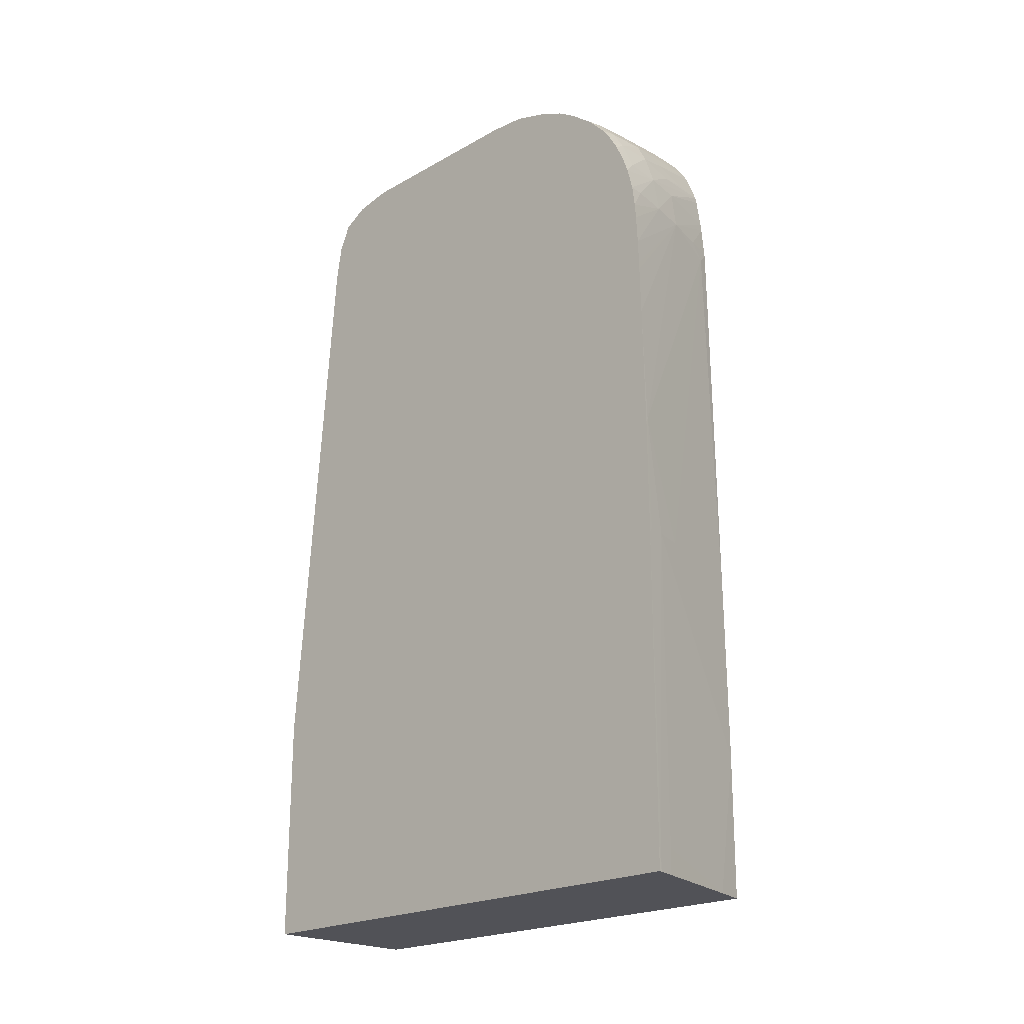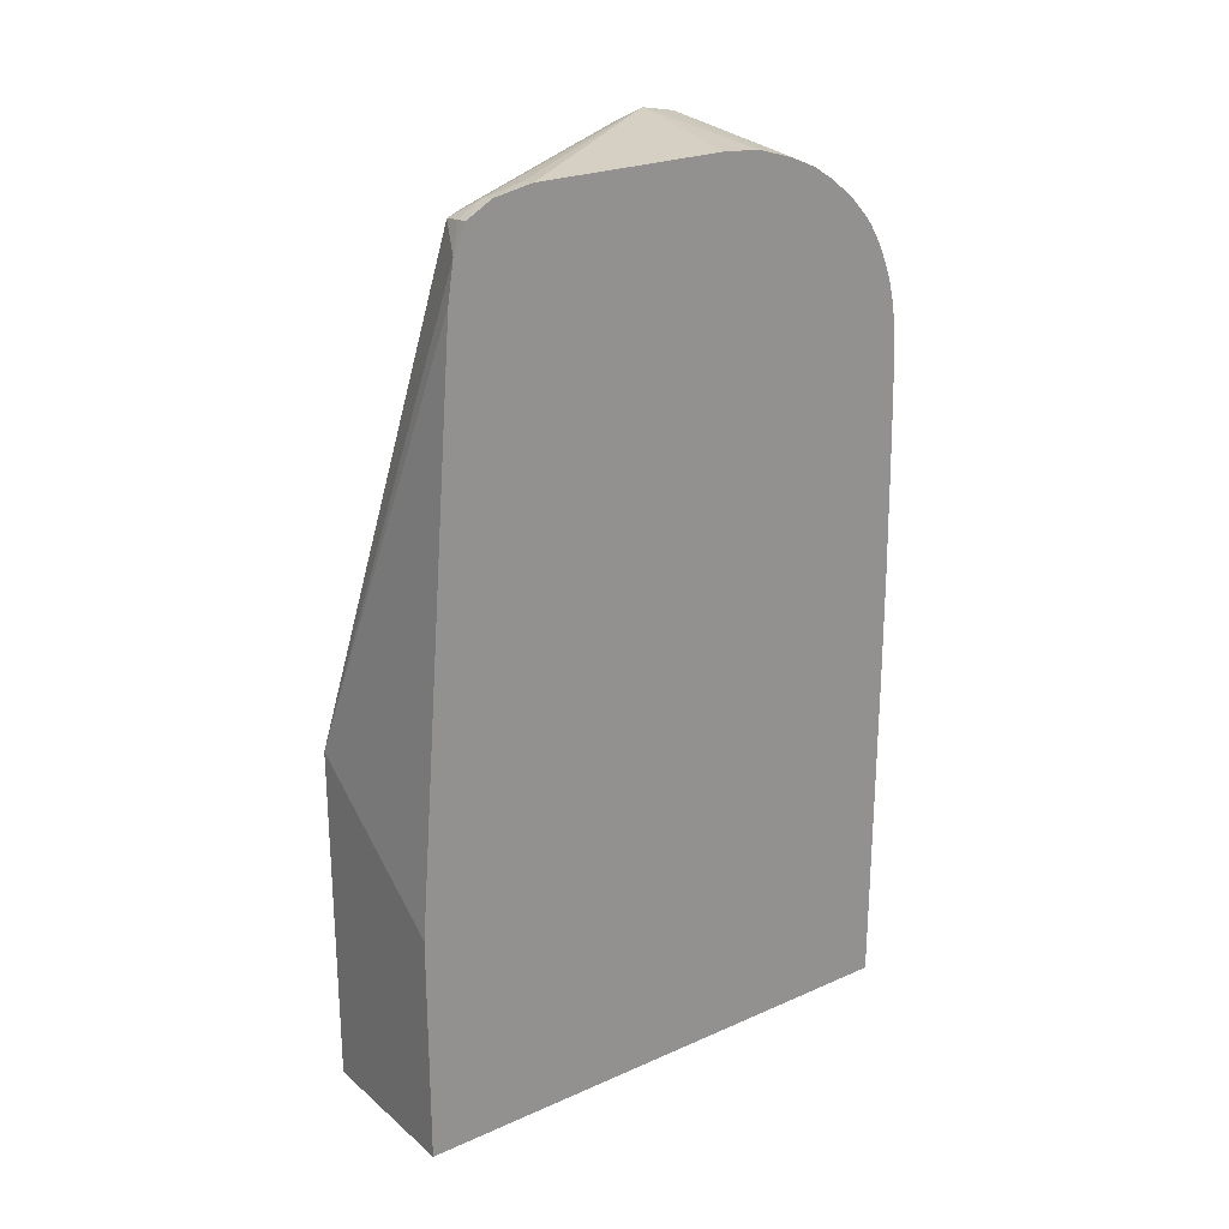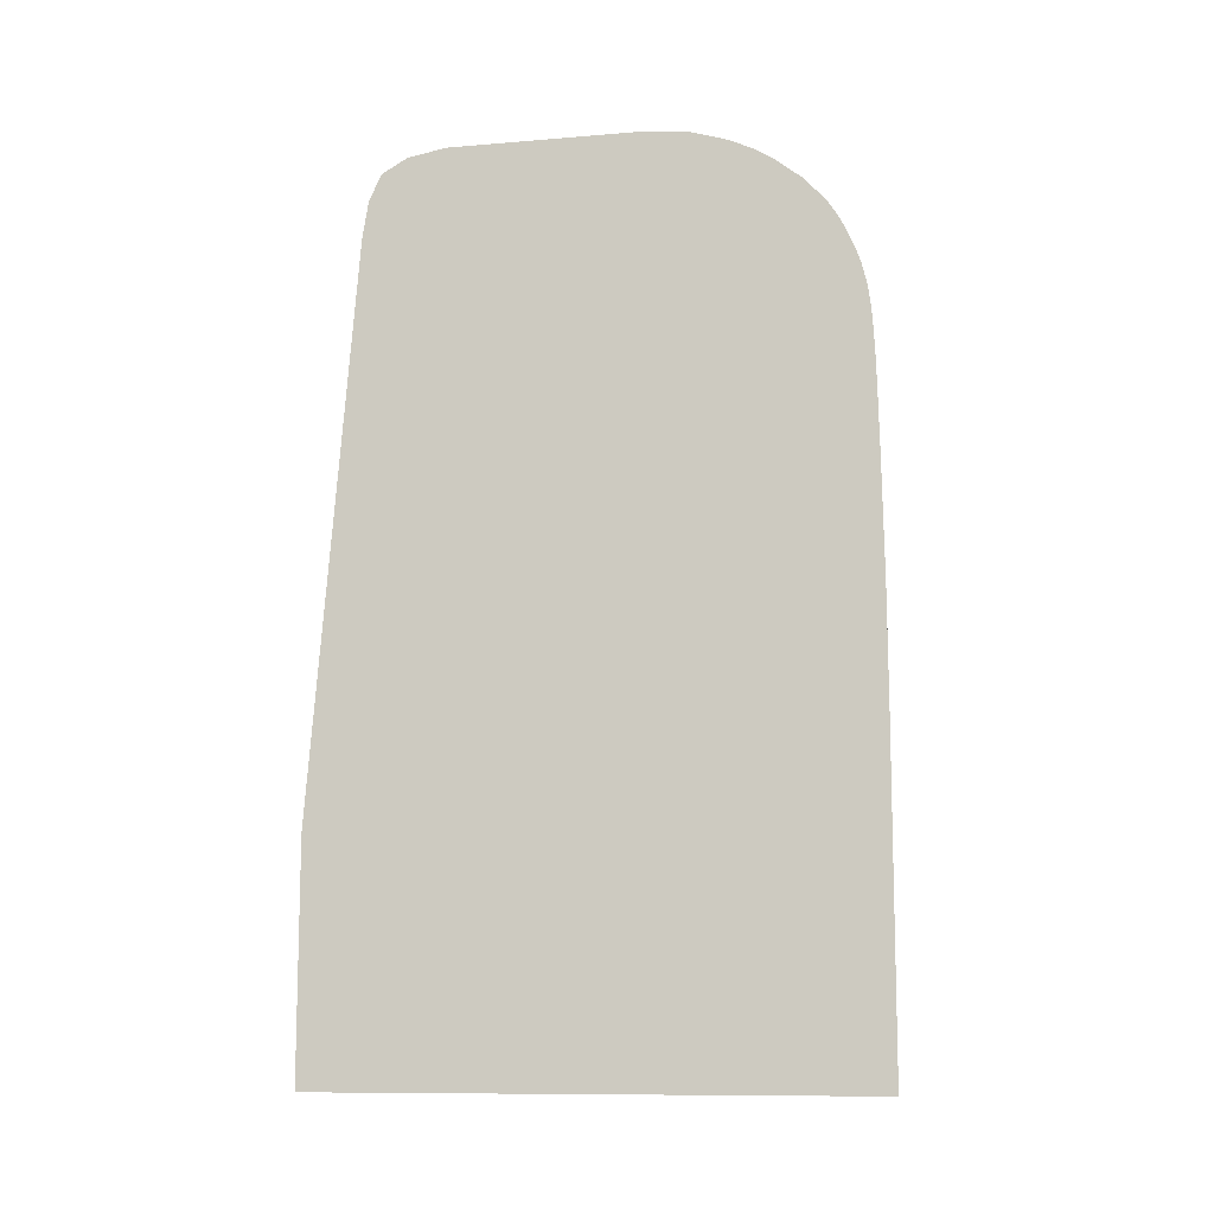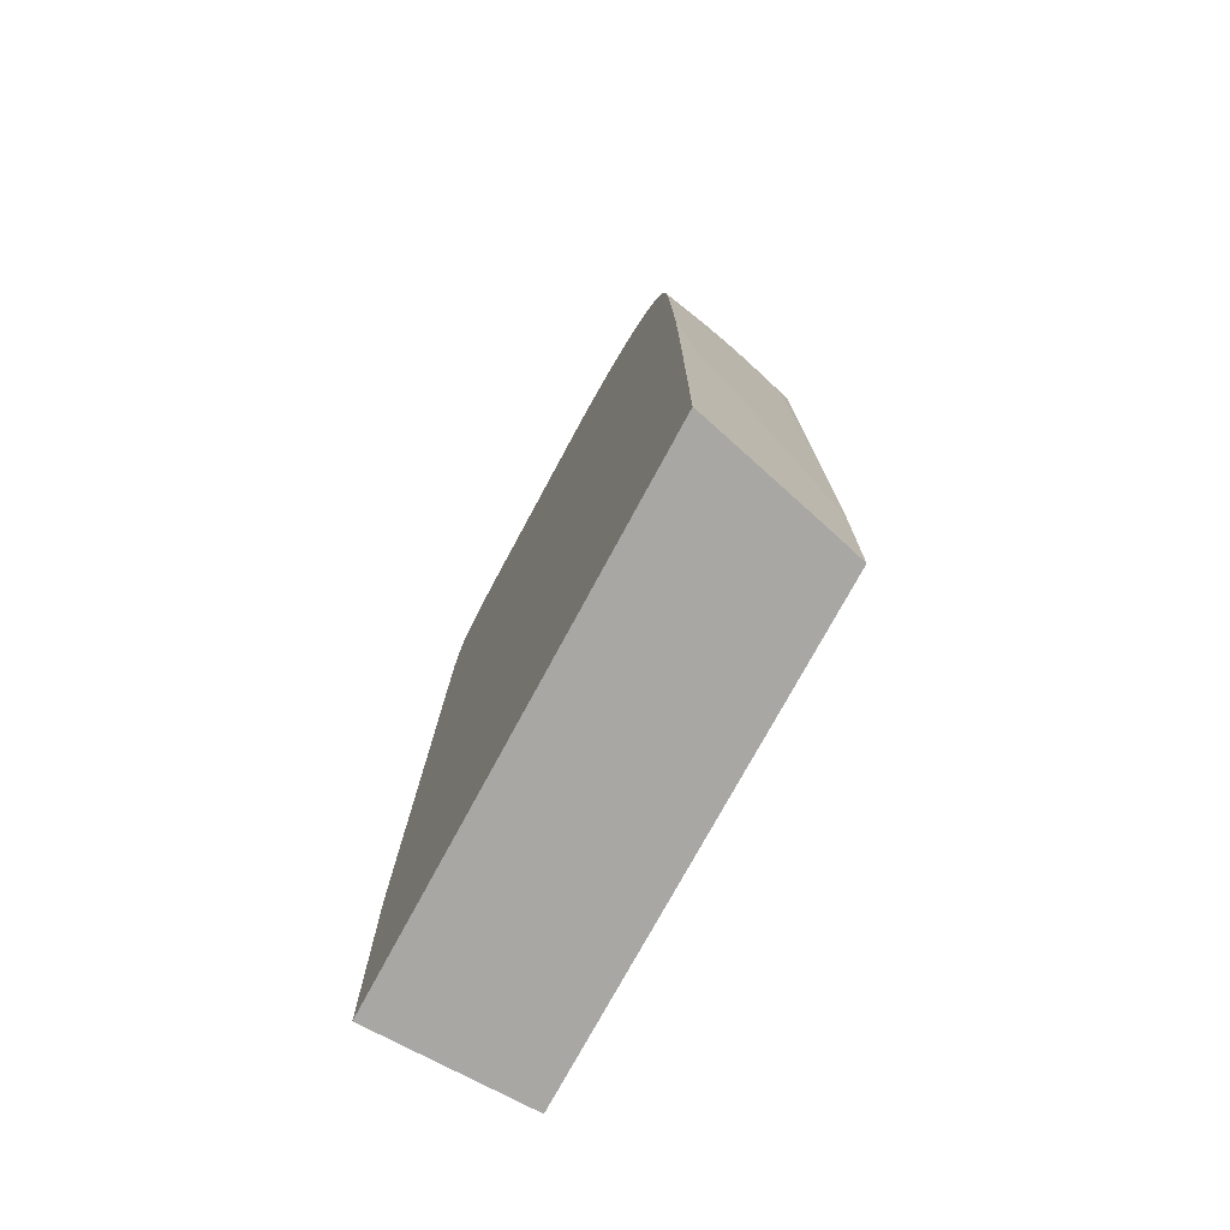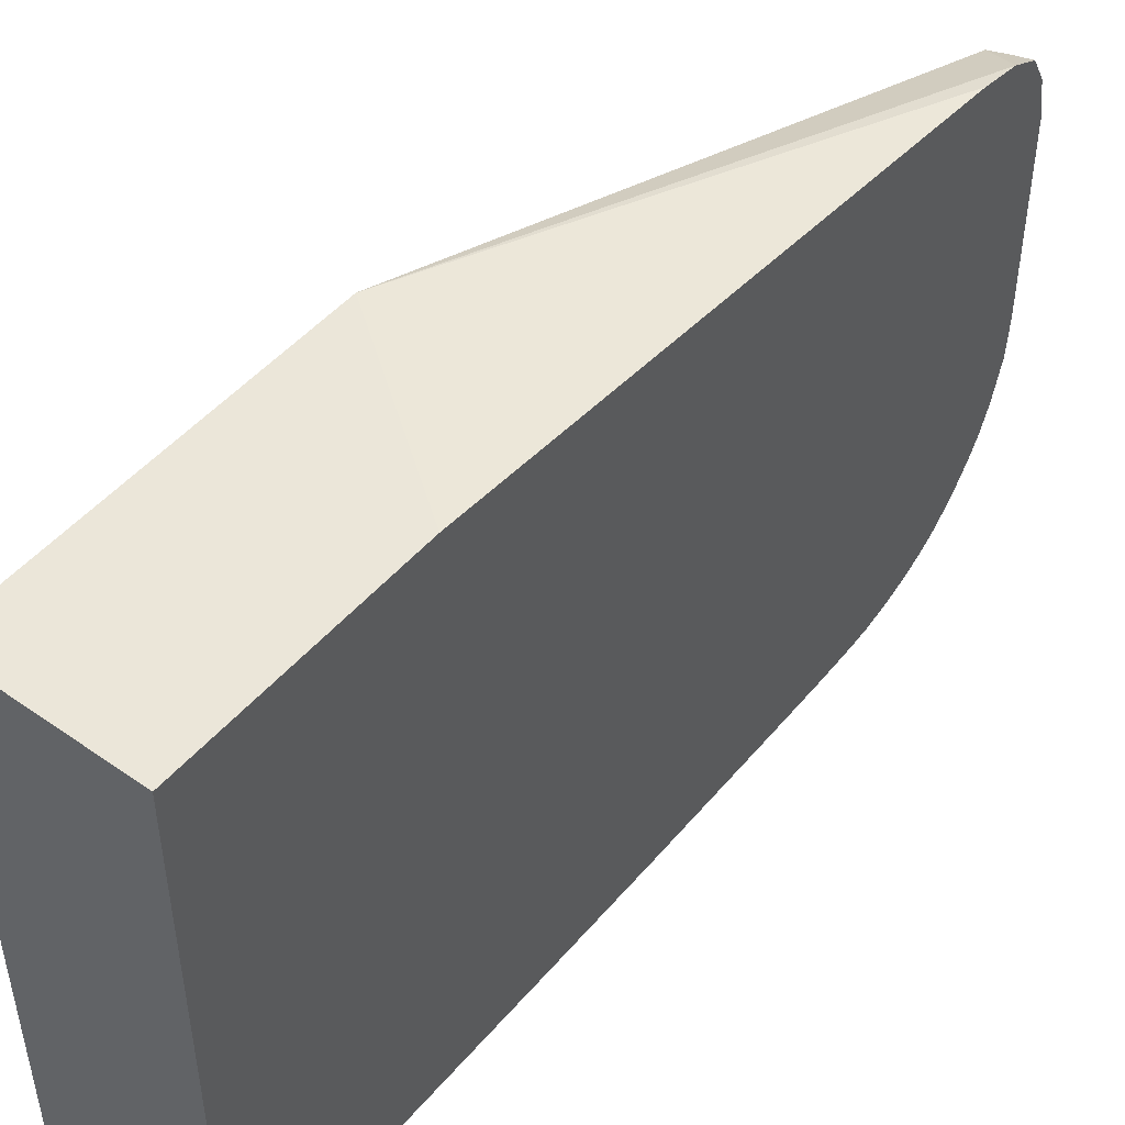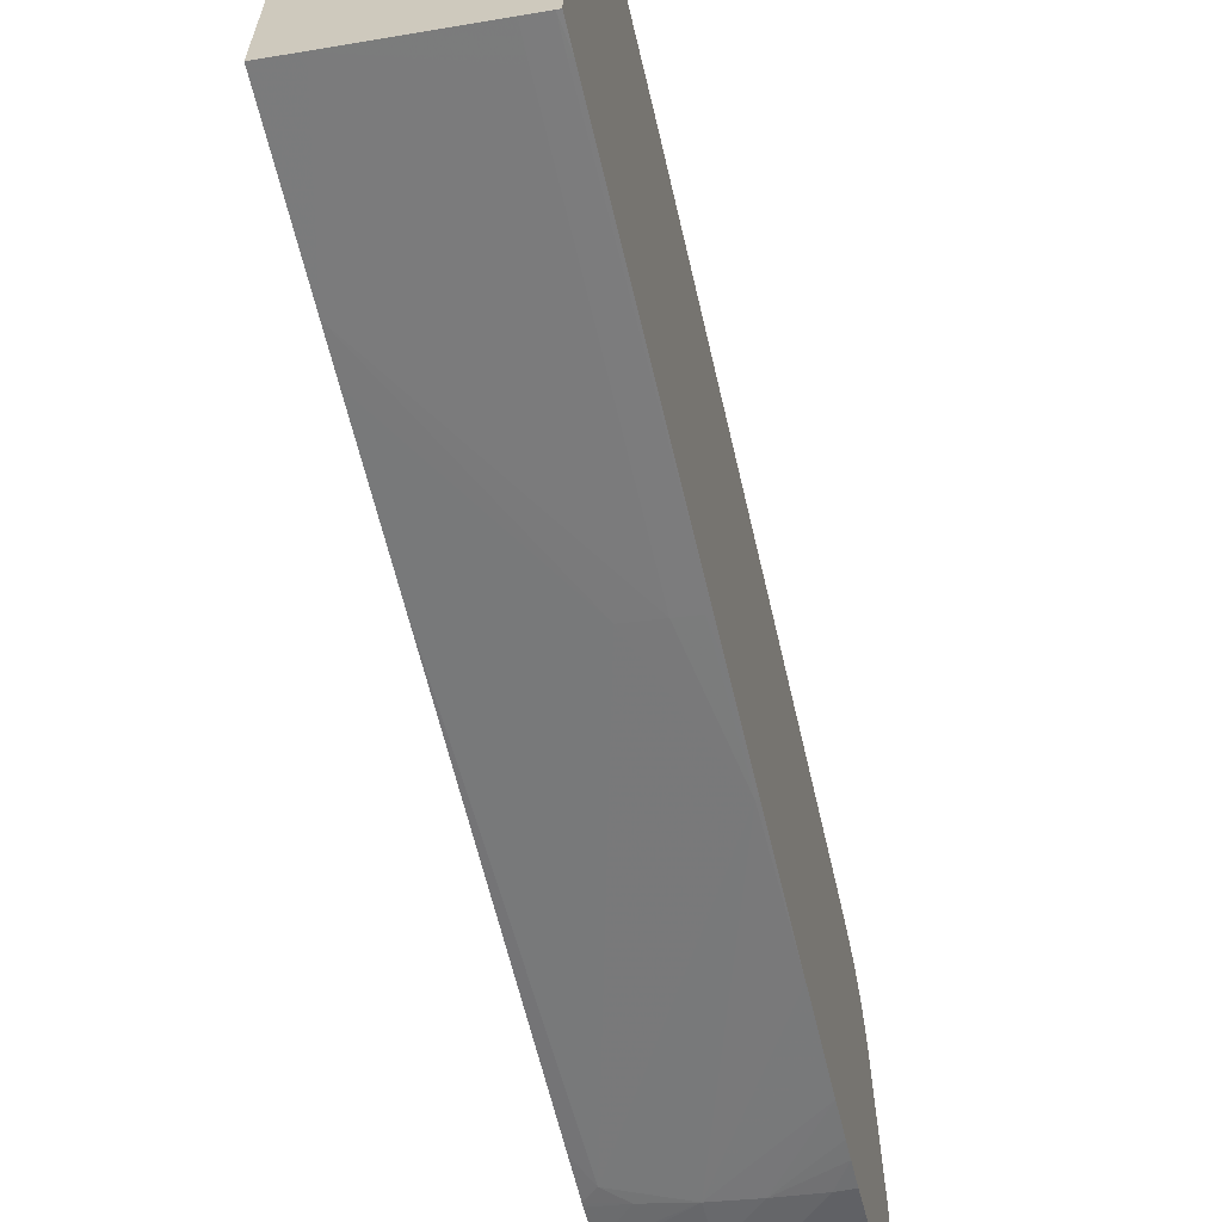
<metadata>
{"format":"obj","ext":"obj","renderer":"f3d","projection":"perspective","resolution":1024,"background":"white","views":[{"elev":-21.6,"azim":134.4,"up":"+Y"},{"elev":23.6,"azim":53.6,"up":"+Y"},{"elev":-10.7,"azim":101.1,"up":"+Y"},{"elev":-74.6,"azim":151.7,"up":"+Y"},{"elev":47.9,"azim":38.2,"up":"+Z"},{"elev":-64.2,"azim":13.4,"up":"+Z"}]}
</metadata>
<code>
v -0.000155 0.01558 -0.00442
v -0.000155 0.01164 -0.00442
v 0.001691 0.01424 -0.00442
v 0.001691 0.0206 -0.004926
v 0.001691 0.02102 -0.004994
v 0.001286 0.02126 -0.005192
v -0.000155 0.02132 -0.007684
v -0.000155 0.01164 -0.009983
v 0.001691 0.01164 -0.00442
v 0.001691 0.02132 -0.005132
v 0.001518 0.0213 -0.005157
v 0.001518 0.02146 -0.005421
v 0.001221 0.02132 -0.005421
v -0.000155 0.02155 -0.008054
v 0.0002169 0.01164 -0.01008
v -0.000155 0.01323 -0.009991
v 0.001691 0.01164 -0.01043
v 0.001691 0.02149 -0.005421
v 0.001518 0.02155 -0.005854
v -0.000155 0.02167 -0.008456
v 0.001435 0.01164 -0.01038
v 0.001433 0.01193 -0.01038
v -0.000155 0.01366 -0.009988
v 0.001084 0.0154 -0.01029
v 0.001426 0.0154 -0.01038
v 0.001691 0.01193 -0.01044
v 0.001652 0.01164 -0.01043
v 0.001691 0.02157 -0.005854
v 0.001084 0.02161 -0.008022
v -0.000155 0.02167 -0.008475
v 0.00165 0.01193 -0.01043
v -0.000155 0.01511 -0.009977
v -1.369e-05 0.01956 -0.009977
v 0.001661 0.01669 -0.01043
v 0.001642 0.0154 -0.01043
v 0.001691 0.01533 -0.01044
v 0.001691 0.02158 -0.008022
v -0.000155 0.02159 -0.008861
v 0.001518 0.02156 -0.008456
v 0.001691 0.02155 -0.008456
v -0.000155 0.01929 -0.009936
v -0.000155 0.01969 -0.00993
v 0.0001886 0.01972 -0.01002
v 0.0006505 0.01973 -0.01013
v 0.001691 0.01805 -0.01041
v 0.001691 0.01669 -0.01043
v 0.001691 0.01665 -0.01043
v 0.001691 0.01577 -0.01044
v -0.000155 0.02157 -0.008916
v 0.001518 0.02143 -0.008889
v 0.001518 0.0213 -0.009197
v 0.001691 0.02142 -0.008889
v -0.000155 0.01973 -0.009927
v -0.000155 0.02008 -0.009898
v -0.000155 0.02016 -0.009889
v 0.0006505 0.02016 -0.01008
v 0.001084 0.01973 -0.01023
v 0.001691 0.01897 -0.01039
v 0.001691 0.01868 -0.01039
v 0.001691 0.0186 -0.0104
v 0.0002169 0.02136 -0.009281
v -0.000155 0.02137 -0.009278
v 0.001691 0.02129 -0.009178
v 0.001518 0.02117 -0.009414
v -0.000155 0.02052 -0.009837
v 0.001084 0.02016 -0.01015
v -0.000155 0.02059 -0.009823
v 0.001518 0.01973 -0.0103
v 0.001691 0.01947 -0.01035
v 0.001691 0.0193 -0.01037
v 0.001084 0.02119 -0.009442
v 0.0002169 0.02121 -0.009498
v -0.000155 0.02135 -0.00931
v 0.001691 0.02115 -0.009395
v 0.001691 0.02107 -0.009506
v 0.001518 0.02095 -0.009691
v 0.001518 0.02016 -0.01019
v 0.001691 0.01998 -0.01026
v 0.001691 0.01972 -0.01032
v 0.0006505 0.02045 -0.01
v 0.001084 0.02051 -0.01003
v -0.000155 0.02093 -0.009687
v 0.0002533 0.02056 -0.009899
v -0.000155 0.02117 -0.009522
v -0.000155 0.0212 -0.009495
v 0.001084 0.02097 -0.009708
v 0.001084 0.02073 -0.009925
v 0.0002169 0.021 -0.009681
v 0.001691 0.02094 -0.009672
v 0.001518 0.02072 -0.009908
v 0.001691 0.02016 -0.01019
v 0.001518 0.02051 -0.01004
v 0.0006505 0.02066 -0.009913
v -0.000155 0.02099 -0.009658
v 0.001691 0.02071 -0.009889
v 0.001691 0.02062 -0.009956
v 0.001691 0.02049 -0.01004
v 0.001691 0.02037 -0.0101
f 44 54 55
f 44 55 56
f 44 56 57
f 44 57 58
f 43 54 44
f 44 58 59
f 44 59 60
f 44 60 45
f 55 65 56
f 49 61 62
f 50 52 51
f 51 52 63
f 51 63 64
f 51 64 61
f 56 66 57
f 56 65 67
f 56 67 66
f 43 53 54
f 57 66 68
f 49 51 61
f 42 53 43
f 33 41 42
f 38 51 49
f 26 27 31
f 26 31 36
f 28 37 29
f 29 37 30
f 30 37 39
f 30 39 40
f 30 40 38
f 32 41 33
f 57 68 69
f 33 42 43
f 33 43 44
f 33 44 34
f 34 44 45
f 34 45 46
f 34 46 47
f 34 47 48
f 34 48 35
f 35 48 36
f 37 40 39
f 38 40 50
f 38 50 51
f 40 52 50
f 57 69 70
f 67 82 83
f 61 64 71
f 77 91 78
f 77 81 92
f 77 92 91
f 80 83 93
f 80 93 81
f 81 87 92
f 82 94 93
f 82 93 83
f 84 88 94
f 76 90 86
f 86 90 87
f 87 93 94
f 87 94 88
f 89 95 90
f 90 95 96
f 90 96 97
f 90 97 92
f 91 92 98
f 92 97 98
f 25 34 35
f 87 90 92
f 76 89 90
f 75 89 76
f 72 88 84
f 61 71 72
f 61 72 73
f 61 73 62
f 63 74 64
f 64 74 75
f 64 75 76
f 64 76 71
f 66 77 78
f 66 78 79
f 66 79 68
f 66 67 80
f 66 80 81
f 66 81 77
f 67 83 80
f 68 79 69
f 71 76 72
f 72 84 85
f 72 85 73
f 72 76 86
f 72 86 87
f 72 87 88
f 57 70 58
f 81 93 87
f 25 36 31
f 24 34 25
f 1 32 23
f 1 23 16
f 1 16 8
f 1 8 2
f 2 8 15
f 2 15 21
f 2 21 27
f 2 27 17
f 2 17 9
f 1 41 32
f 3 9 17
f 3 26 36
f 3 36 48
f 3 48 47
f 3 47 46
f 3 46 45
f 3 45 60
f 3 60 59
f 3 59 58
f 3 58 70
f 3 17 26
f 1 42 41
f 1 53 42
f 1 54 53
f 25 35 36
f 1 2 9
f 1 9 3
f 1 3 4
f 1 4 5
f 1 5 6
f 1 6 7
f 1 7 14
f 1 14 20
f 1 20 30
f 1 30 38
f 1 38 49
f 1 49 62
f 1 62 73
f 1 73 85
f 1 84 94
f 1 94 82
f 1 82 67
f 1 67 65
f 1 65 55
f 1 55 54
f 3 70 69
f 3 69 79
f 1 85 84
f 3 78 91
f 12 18 19
f 12 19 20
f 12 20 14
f 12 14 13
f 15 16 22
f 15 22 21
f 16 23 24
f 16 24 25
f 16 25 22
f 10 12 11
f 17 27 26
f 20 28 29
f 20 29 30
f 21 22 27
f 22 31 27
f 22 25 31
f 23 32 24
f 24 32 33
f 3 79 78
f 24 33 34
f 18 28 19
f 10 18 12
f 19 28 20
f 6 14 7
f 3 98 97
f 3 91 98
f 8 16 15
f 3 97 96
f 3 96 95
f 3 95 89
f 3 75 74
f 3 74 63
f 3 63 52
f 3 52 40
f 3 40 37
f 3 89 75
f 3 28 18
f 3 18 10
f 3 10 5
f 6 13 14
f 3 5 4
f 5 10 11
f 5 11 6
f 6 12 13
f 3 37 28
f 6 11 12

</code>
